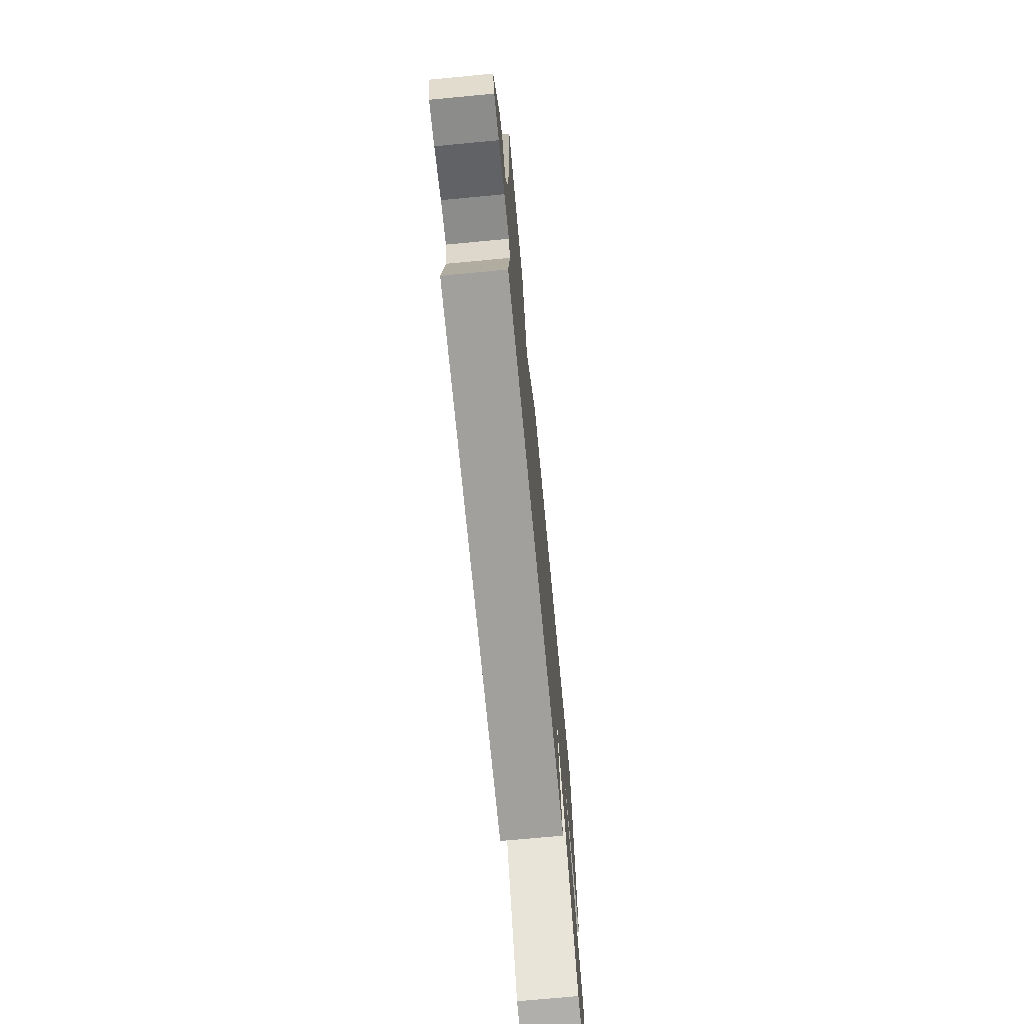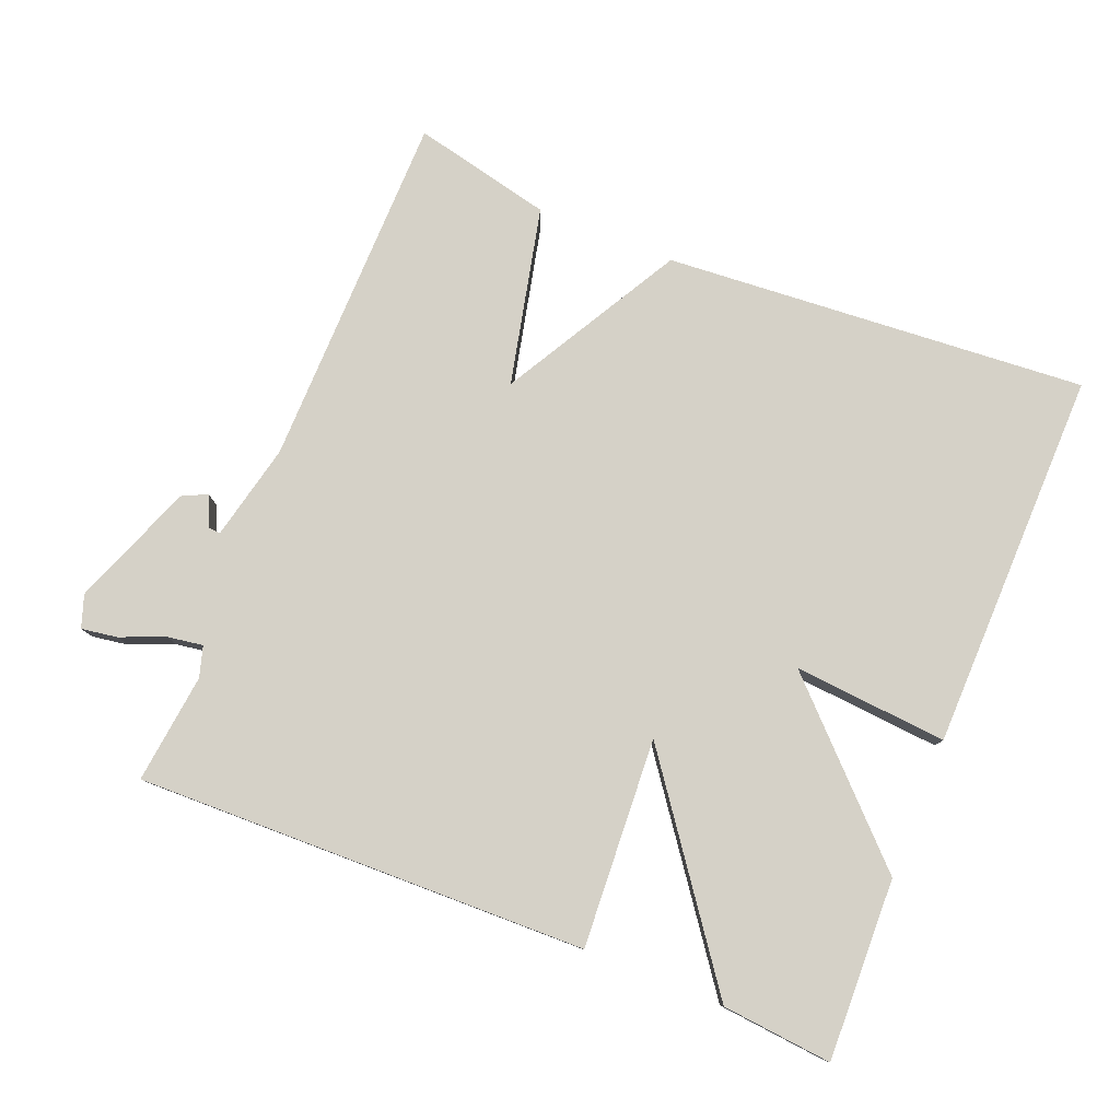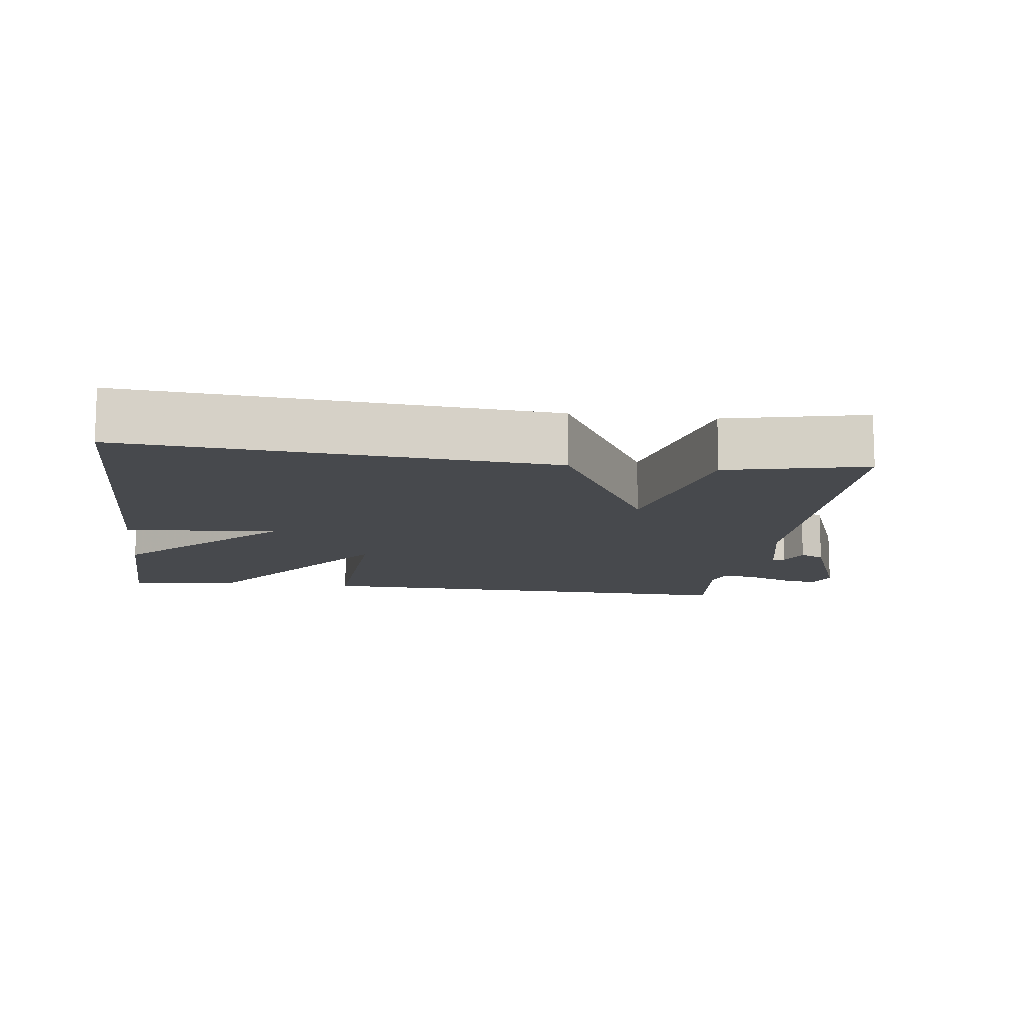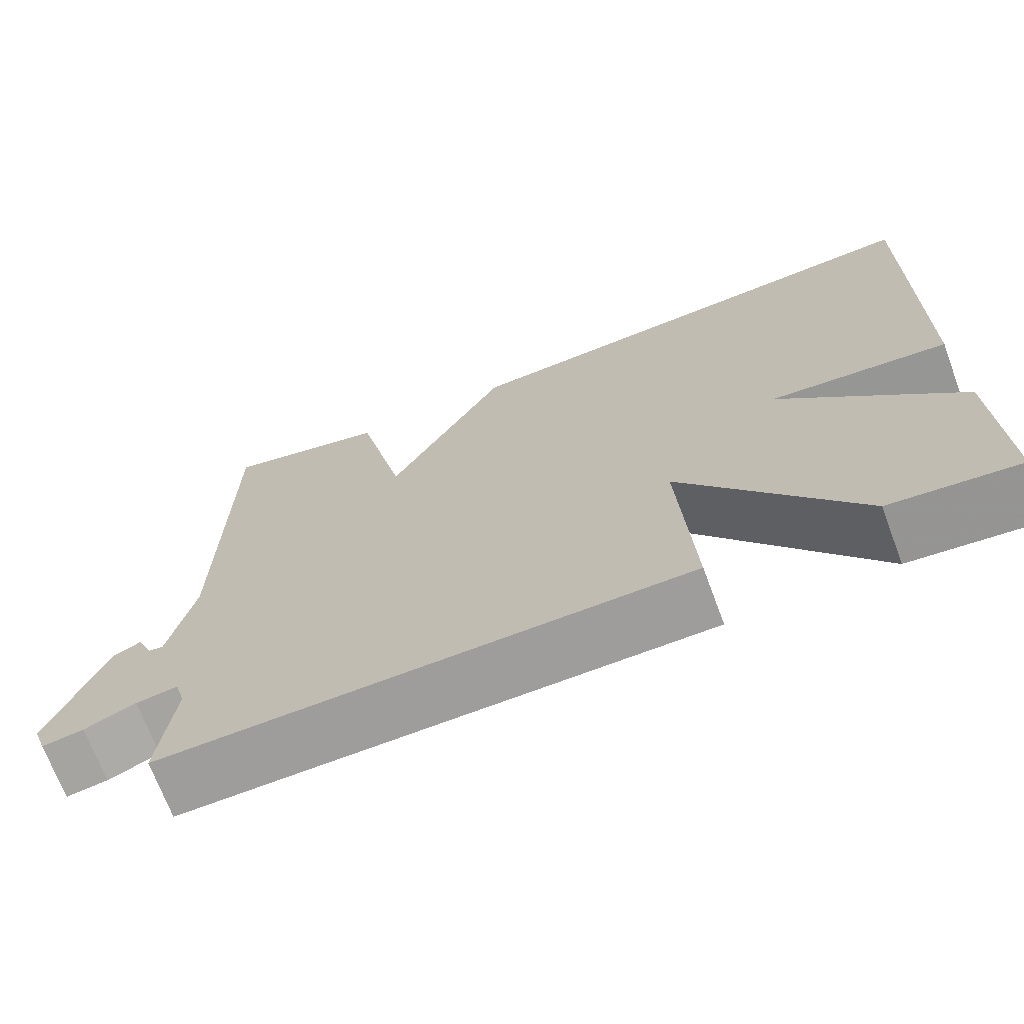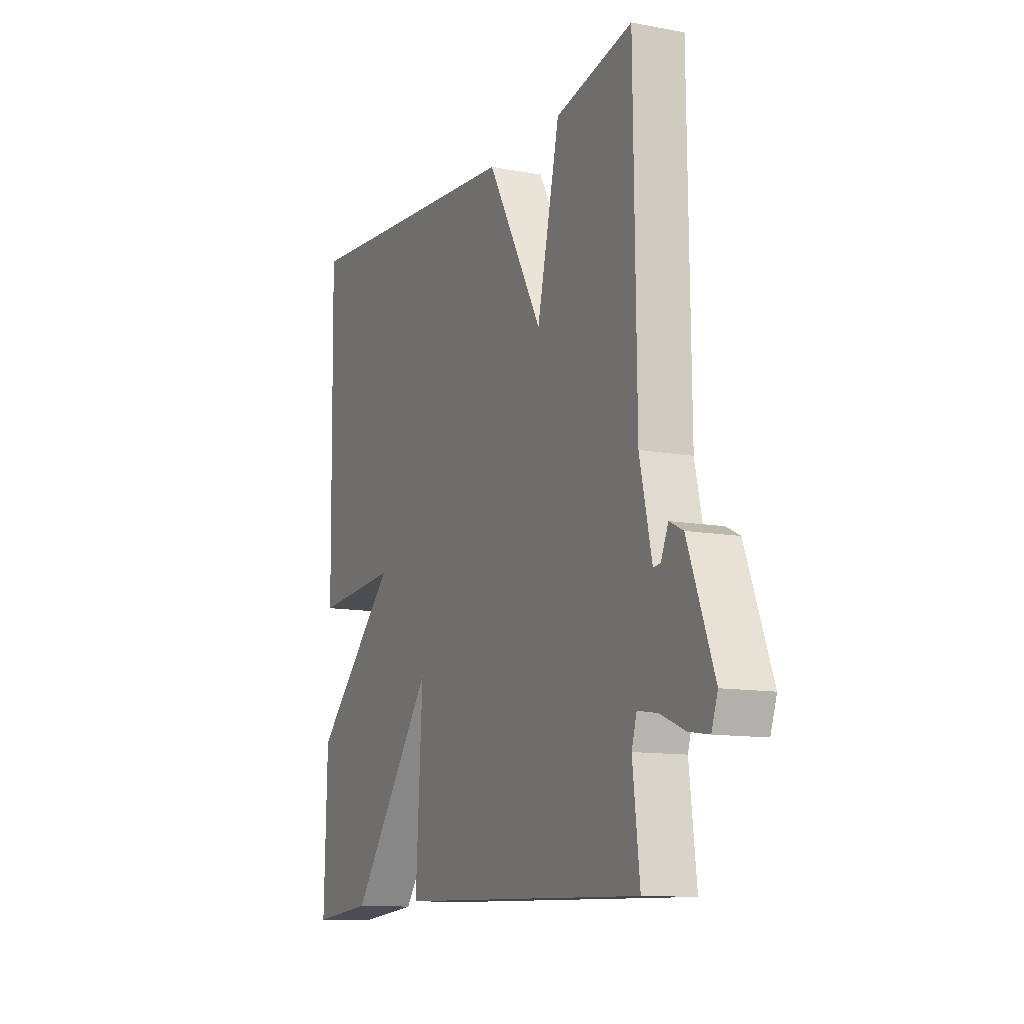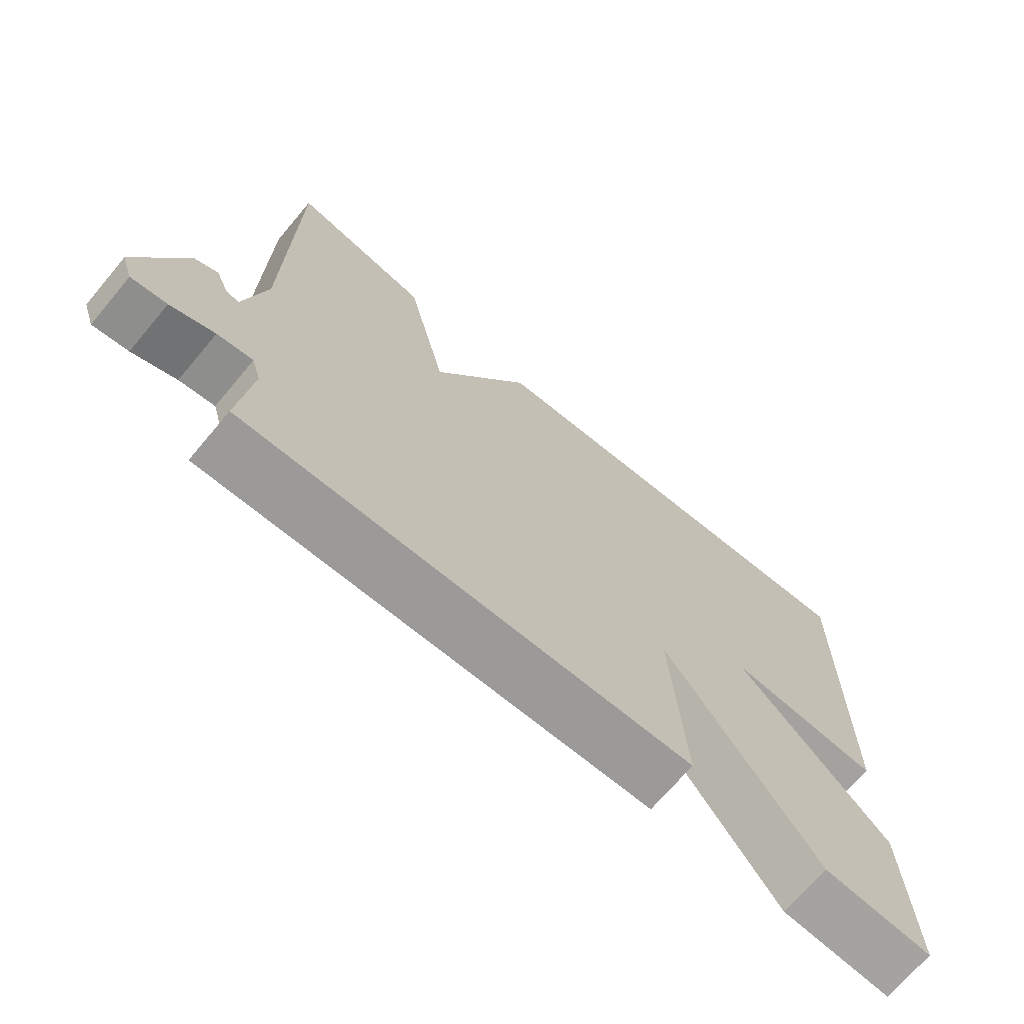
<metadata>
{"format":"obj","ext":"obj","renderer":"f3d","projection":"perspective","resolution":1024,"background":"white","views":[{"elev":-72.9,"azim":95.4,"up":"+Z"},{"elev":79.3,"azim":-158.0,"up":"+Y"},{"elev":-12.2,"azim":-7.5,"up":"+Y"},{"elev":-70.0,"azim":-159.6,"up":"+Z"},{"elev":-11.5,"azim":65.6,"up":"+Z"},{"elev":-70.1,"azim":139.9,"up":"+Z"}]}
</metadata>
<code>
v -0.5 0.07 0.5
v 0.102 0.07 0.455
v 0.244 0.07 0.201
v 0.302 0.07 0.455
v 0.5 0.07 0.5
v 0.506 0.07 -0.01
v 0.537 0.07 -0.148
v 0.555 0.07 -0.146
v 0.574 0.07 -0.103
v 0.609 0.07 -0.12
v 0.676 0.07 -0.296
v 0.66 0.07 -0.342
v 0.609 0.07 -0.334
v 0.546 0.07 -0.308
v 0.495 0.07 -0.3
v 0.482 0.07 -0.344
v 0.5 0.07 -0.5
v -0.143 0.07 -0.485
v -0.125 0.07 -0.188
v -0.343 0.07 -0.485
v -0.5 0.07 -0.5
v -0.492 0.07 -0.242
v -0.273 0.07 -0.024
v -0.492 0.07 -0.042
v -0.5 0 0.5
v 0.102 0 0.455
v 0.244 0 0.201
v 0.302 0 0.455
v 0.5 0 0.5
v 0.506 0 -0.01
v 0.537 0 -0.148
v 0.555 0 -0.146
v 0.574 0 -0.103
v 0.609 0 -0.12
v 0.676 0 -0.296
v 0.66 0 -0.342
v 0.609 0 -0.334
v 0.546 0 -0.308
v 0.495 0 -0.3
v 0.482 0 -0.344
v 0.5 0 -0.5
v -0.143 0 -0.485
v -0.125 0 -0.188
v -0.343 0 -0.485
v -0.5 0 -0.5
v -0.492 0 -0.242
v -0.273 0 -0.024
v -0.492 0 -0.042
f 1 2 3
f 24 1 3
f 23 24 3
f 21 22 23
f 20 21 23
f 19 20 23
f 19 23 3
f 18 19 3
f 17 18 3
f 16 17 3
f 4 5 6
f 3 4 6
f 16 3 6
f 15 16 6
f 14 15 6 7
f 12 13 14
f 11 12 14
f 10 11 14
f 9 10 14
f 8 9 14
f 7 8 14
f 27 26 25
f 27 25 48
f 27 48 47
f 47 46 45
f 47 45 44
f 47 44 43
f 27 47 43
f 27 43 42
f 27 42 41
f 27 41 40
f 30 29 28
f 30 28 27
f 30 27 40
f 30 40 39
f 31 30 39 38
f 38 37 36
f 38 36 35
f 38 35 34
f 38 34 33
f 38 33 32
f 38 32 31
f 1 25 26 2
f 2 26 27 3
f 3 27 28 4
f 4 28 29 5
f 5 29 30 6
f 6 30 31 7
f 7 31 32 8
f 8 32 33 9
f 9 33 34 10
f 10 34 35 11
f 11 35 36 12
f 12 36 37 13
f 13 37 38 14
f 14 38 39 15
f 15 39 40 16
f 16 40 41 17
f 17 41 42 18
f 18 42 43 19
f 19 43 44 20
f 20 44 45 21
f 21 45 46 22
f 22 46 47 23
f 23 47 48 24
f 24 48 25 1

</code>
